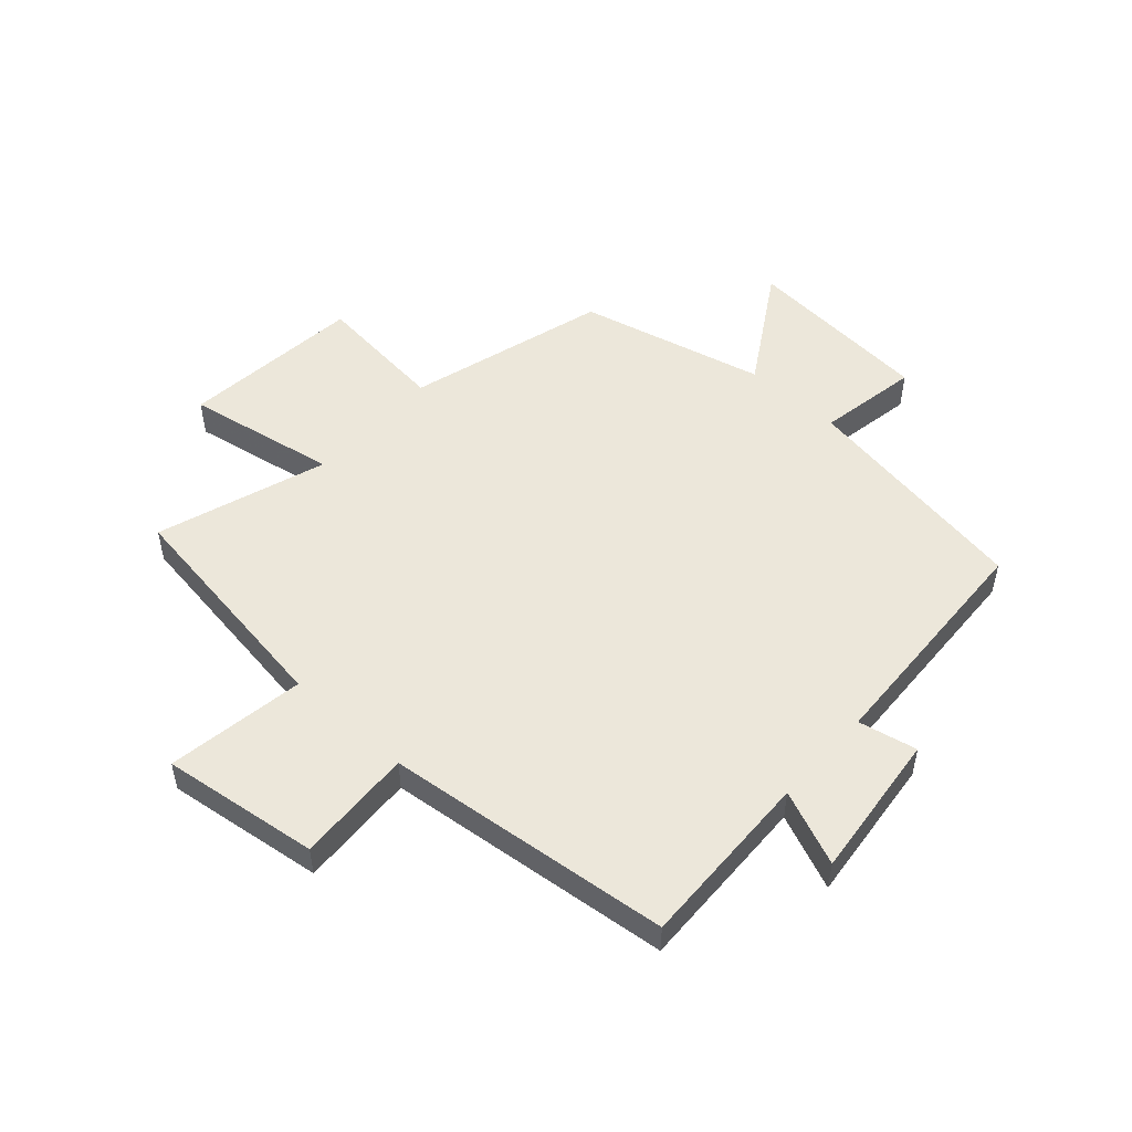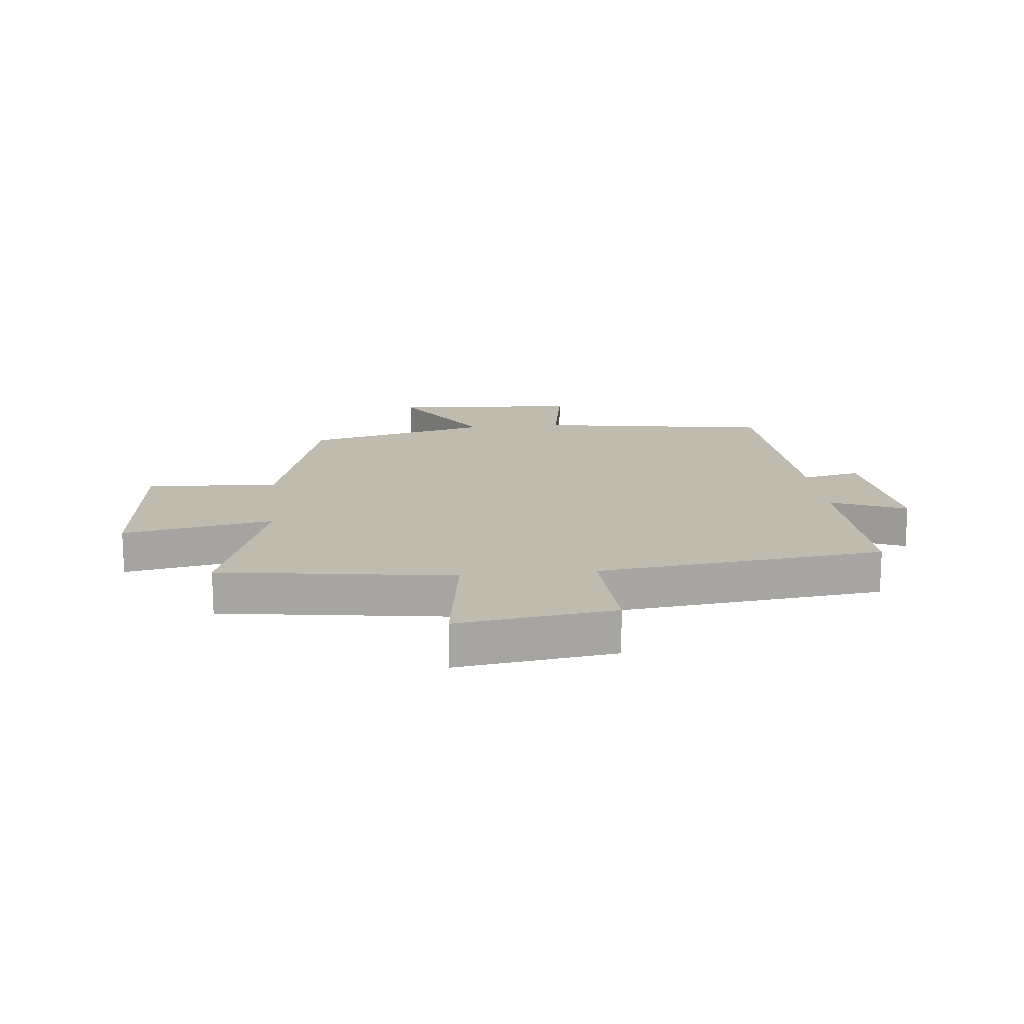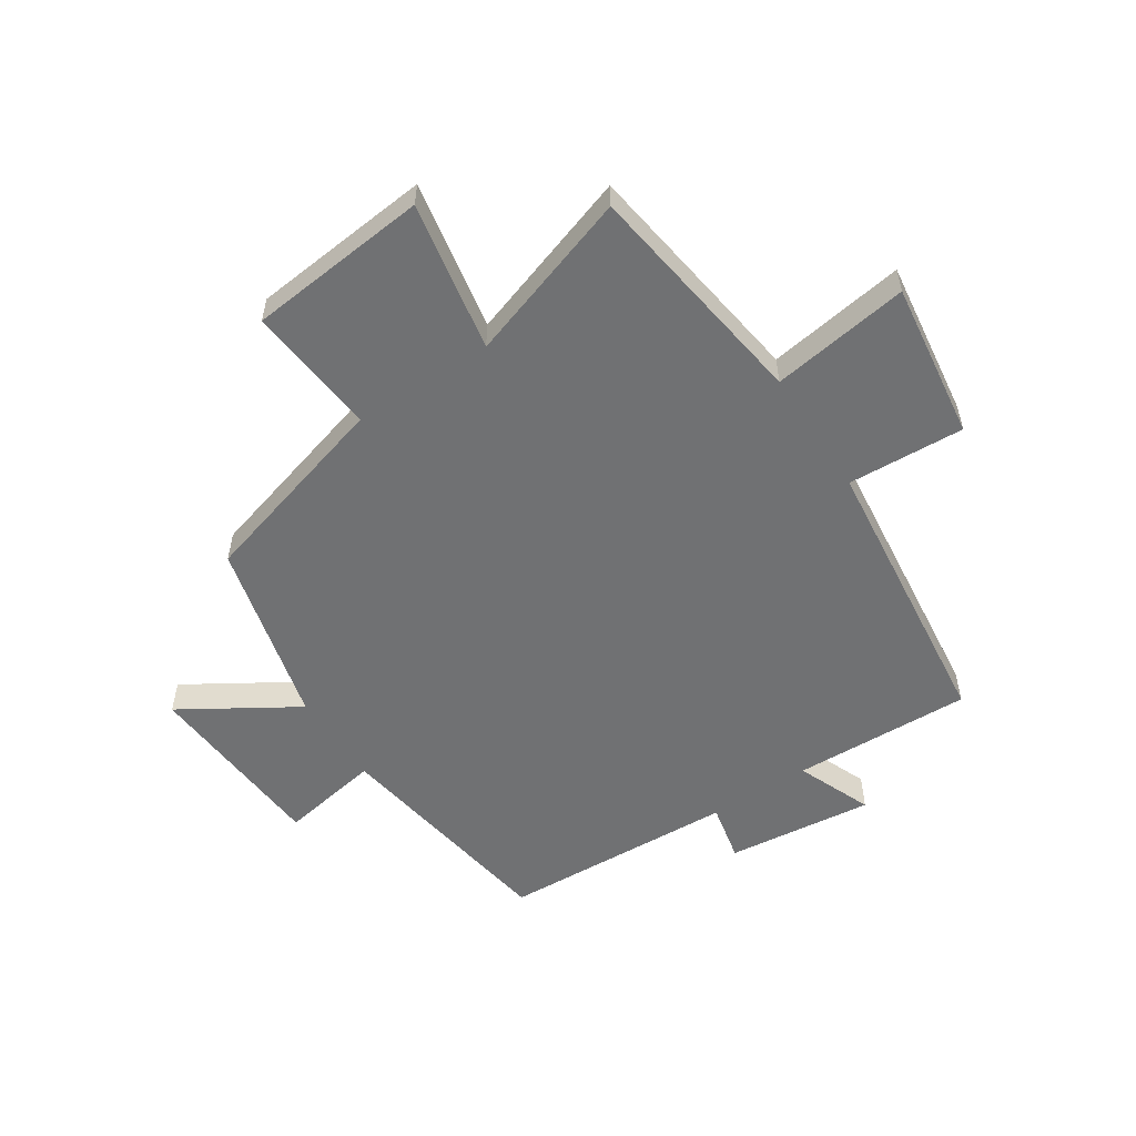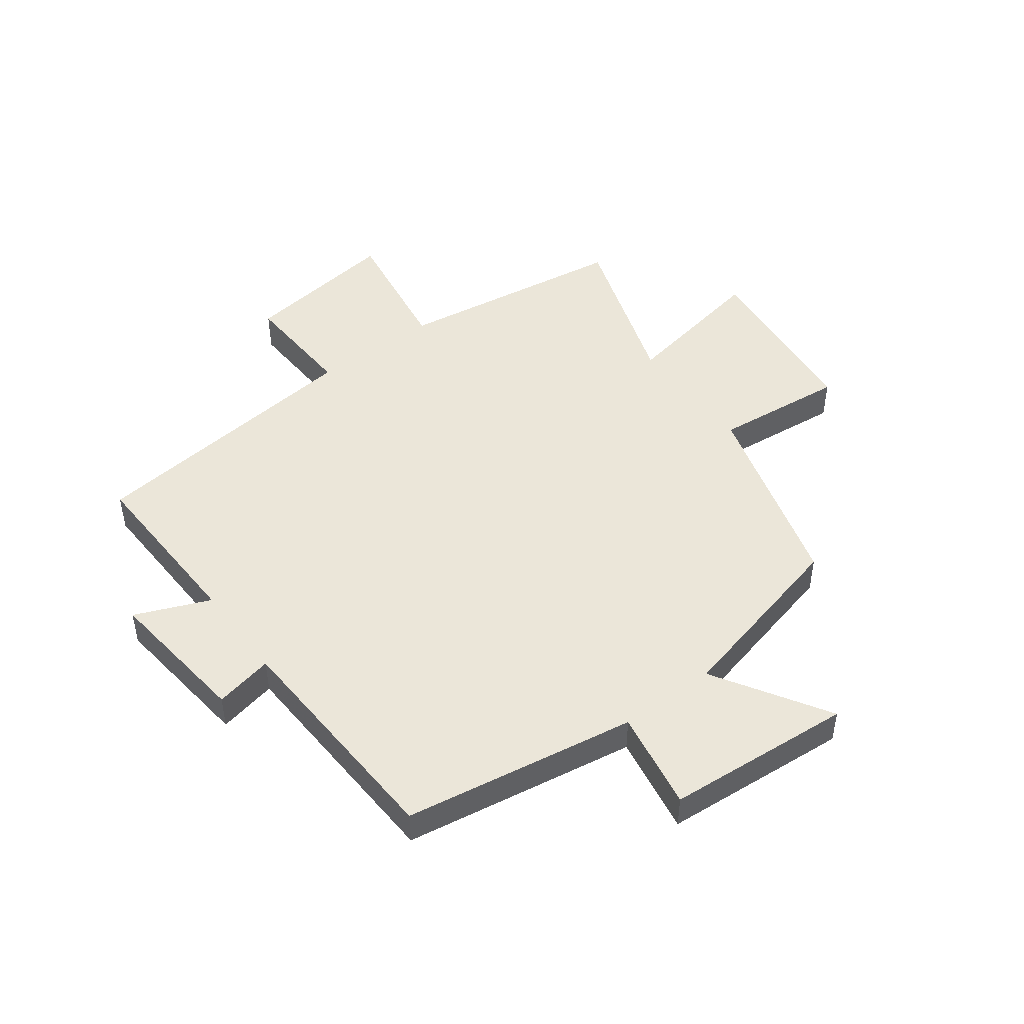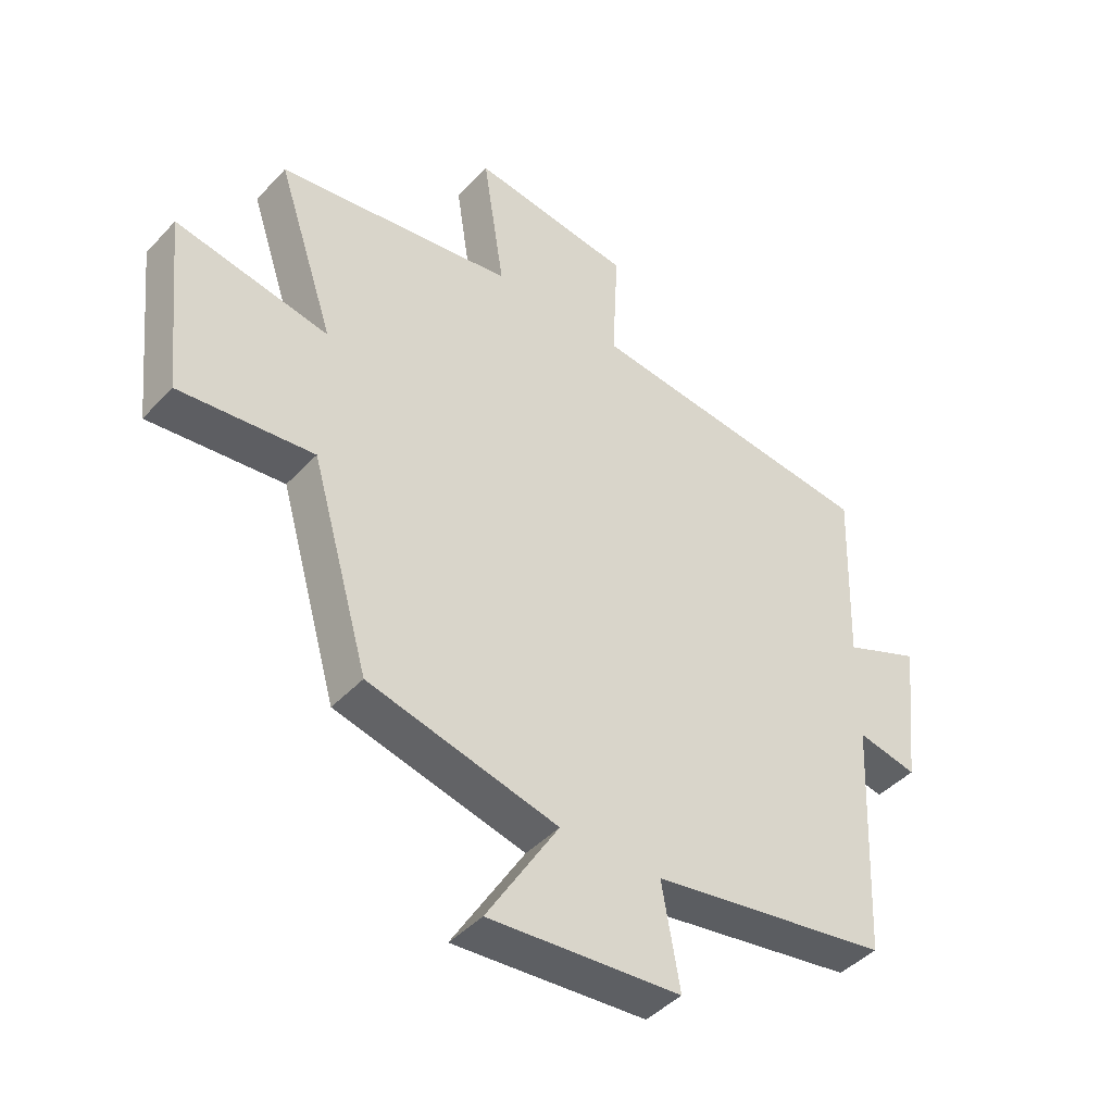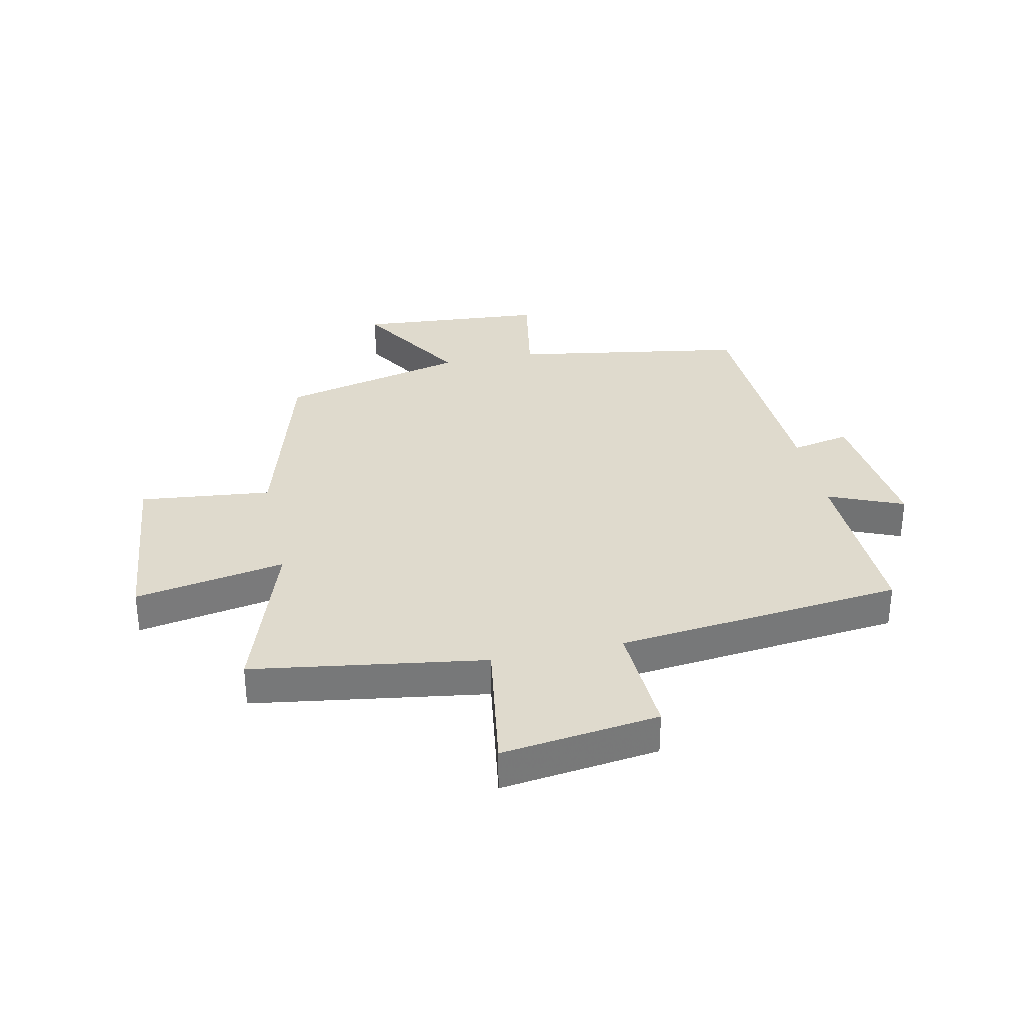
<metadata>
{"format":"obj","ext":"obj","renderer":"f3d","projection":"perspective","resolution":1024,"background":"white","views":[{"elev":51.7,"azim":42.1,"up":"+Y"},{"elev":16.0,"azim":-6.1,"up":"+Y"},{"elev":-55.1,"azim":-56.9,"up":"+Y"},{"elev":47.6,"azim":143.3,"up":"+Y"},{"elev":-43.7,"azim":-39.2,"up":"+Z"},{"elev":32.9,"azim":-11.9,"up":"+Y"}]}
</metadata>
<code>
v 0.481 0.07 -0.436
v 0.083 0.07 -0.5
v 0.113 0.07 -0.671
v -0.207 0.07 -0.695
v -0.087 0.07 -0.5
v -0.403 0.07 -0.422
v -0.5 0.07 -0.084
v -0.724 0.07 -0.107
v -0.756 0.07 0.201
v -0.5 0.07 0.154
v -0.596 0.07 0.442
v -0.2 0.07 0.5
v -0.236 0.07 0.735
v 0.032 0.07 0.699
v 0.022 0.07 0.5
v 0.51 0.07 0.446
v 0.5 0.07 0.141
v 0.628 0.07 0.194
v 0.6 0.07 -0.056
v 0.5 0.07 -0.035
v 0.481 0 -0.436
v 0.083 0 -0.5
v 0.113 0 -0.671
v -0.207 0 -0.695
v -0.087 0 -0.5
v -0.403 0 -0.422
v -0.5 0 -0.084
v -0.724 0 -0.107
v -0.756 0 0.201
v -0.5 0 0.154
v -0.596 0 0.442
v -0.2 0 0.5
v -0.236 0 0.735
v 0.032 0 0.699
v 0.022 0 0.5
v 0.51 0 0.446
v 0.5 0 0.141
v 0.628 0 0.194
v 0.6 0 -0.056
v 0.5 0 -0.035
f 17 18 19 20
f 17 20 1 2
f 15 16 17 2
f 12 13 14 15
f 12 15 2
f 11 12 2
f 10 11 2
f 7 8 9 10
f 7 10 2
f 6 7 2
f 5 6 2
f 2 3 4 5
f 40 39 38 37
f 22 21 40 37
f 22 37 36 35
f 35 34 33 32
f 22 35 32
f 22 32 31
f 22 31 30
f 30 29 28 27
f 22 30 27
f 22 27 26
f 22 26 25
f 25 24 23 22
f 1 21 22 2
f 2 22 23 3
f 3 23 24 4
f 4 24 25 5
f 5 25 26 6
f 6 26 27 7
f 7 27 28 8
f 8 28 29 9
f 9 29 30 10
f 10 30 31 11
f 11 31 32 12
f 12 32 33 13
f 13 33 34 14
f 14 34 35 15
f 15 35 36 16
f 16 36 37 17
f 17 37 38 18
f 18 38 39 19
f 19 39 40 20
f 20 40 21 1

</code>
